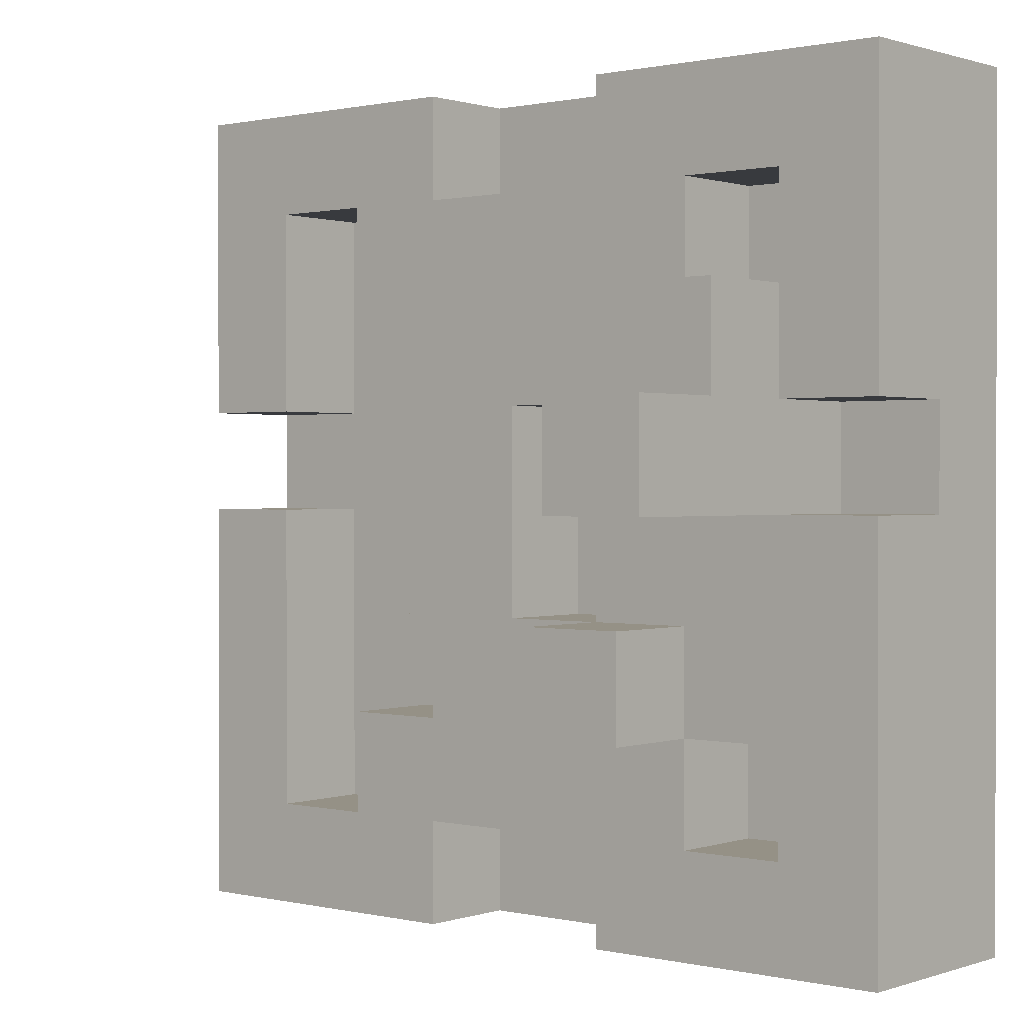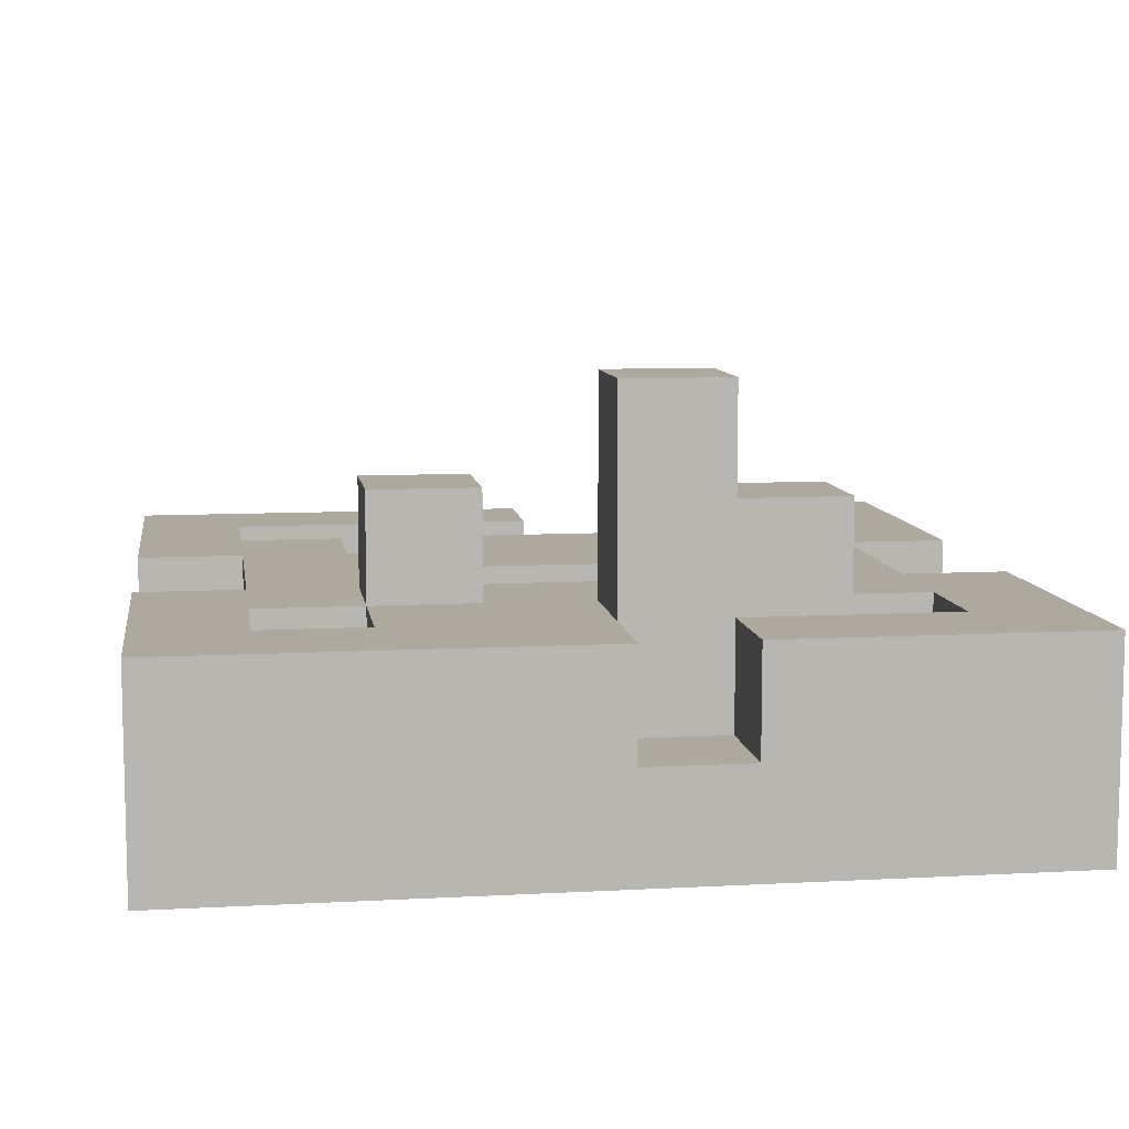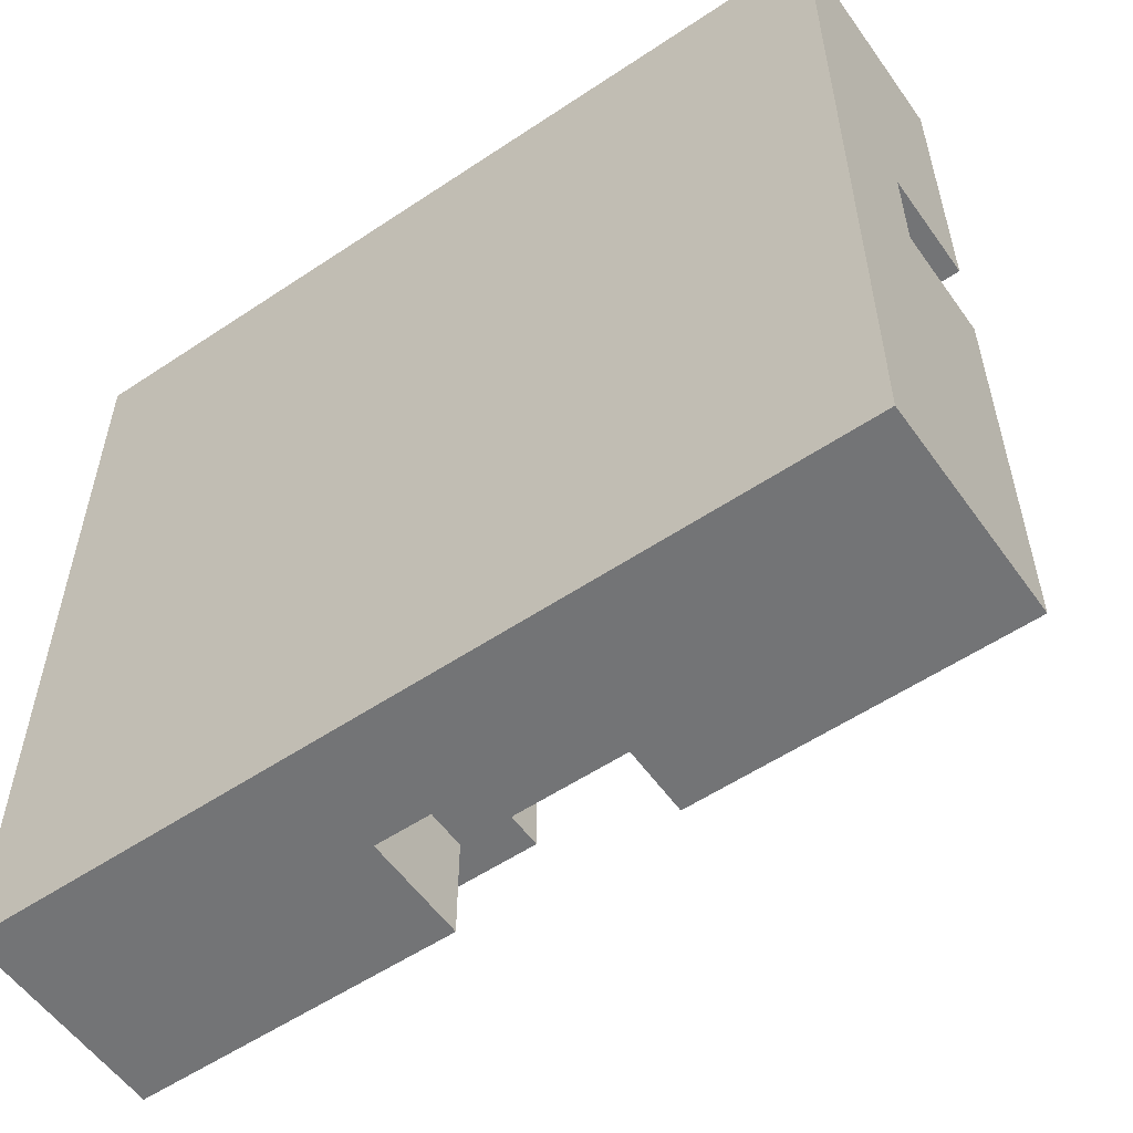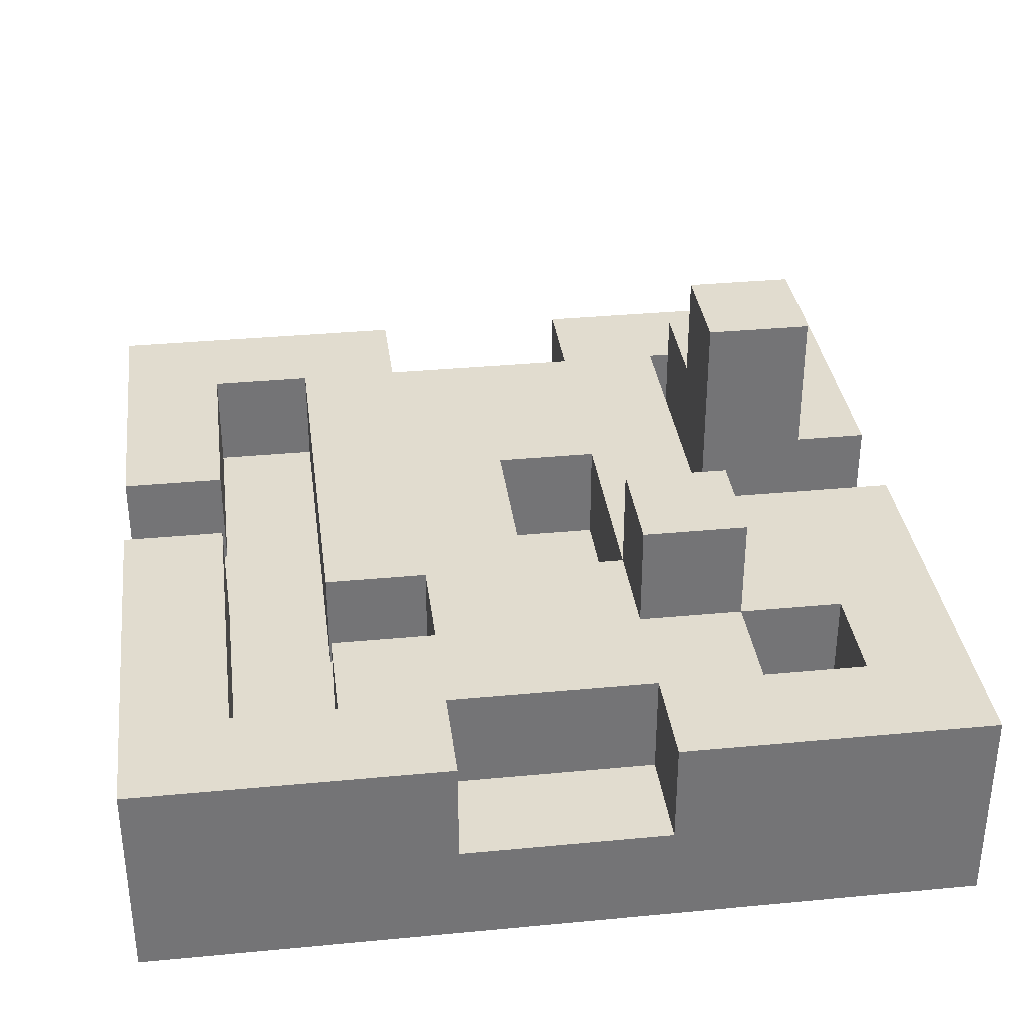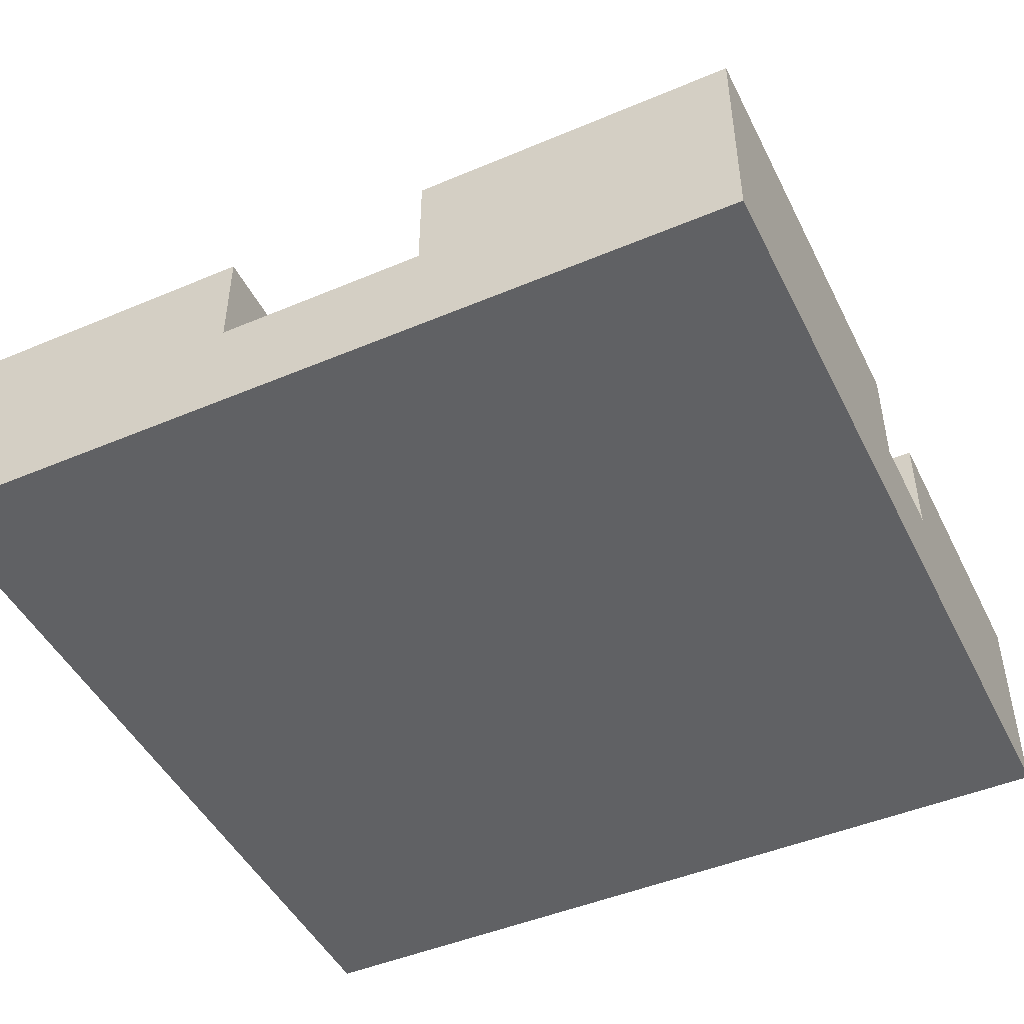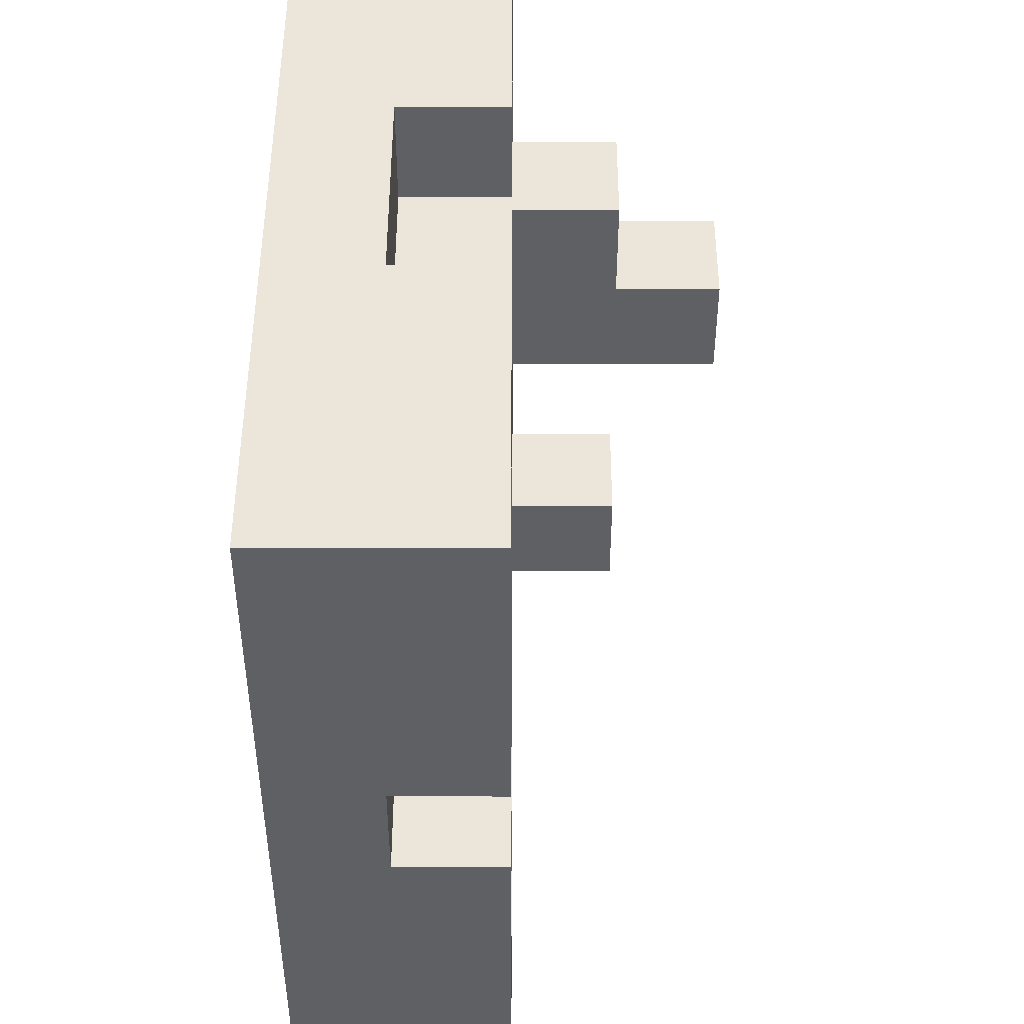
<metadata>
{"format":"obj","ext":"obj","renderer":"f3d","projection":"perspective","resolution":1024,"background":"white","views":[{"elev":0.7,"azim":-140.0,"up":"+Z"},{"elev":9.0,"azim":-98.3,"up":"+Y"},{"elev":-56.2,"azim":35.0,"up":"+Z"},{"elev":34.2,"azim":172.7,"up":"+Y"},{"elev":-46.9,"azim":-154.4,"up":"+Y"},{"elev":47.6,"azim":90.1,"up":"+Z"}]}
</metadata>
<code>
o
v 0 2 0
v 0 2 -0.8
v 0 2.1 0
v 0 2.1 -0.3
v 0 2.1 -0.4
v 0 2.1 -0.8
v 0 2.2 0
v 0 2.2 -0.3
v 0 2.2 -0.4
v 0 2.2 -0.8
v 0.1 2.1 -0.3
v 0.1 2.1 -0.4
v 0.1 2.2 -0.2
v 0.1 2.2 -0.3
v 0.1 2.2 -0.4
v 0.1 2.3 -0.2
v 0.1 2.3 -0.3
v 0.1 2.4 -0.3
v 0.1 2.4 -0.4
v 0.2 2.1 -0.1
v 0.2 2.1 -0.2
v 0.2 2.1 -0.6
v 0.2 2.1 -0.7
v 0.2 2.2 -0.1
v 0.2 2.2 -0.2
v 0.2 2.2 -0.5
v 0.2 2.2 -0.6
v 0.2 2.2 -0.7
v 0.2 2.3 -0.5
v 0.2 2.3 -0.6
v 0.4 2.1 -0.3
v 0.4 2.1 -0.5
v 0.4 2.2 -0.3
v 0.4 2.2 -0.5
v 0.5 2.1 0
v 0.5 2.1 -0.1
v 0.5 2.1 -0.7
v 0.5 2.1 -0.8
v 0.5 2.2 0
v 0.5 2.2 -0.1
v 0.5 2.2 -0.7
v 0.5 2.2 -0.8
v 0.7 2.1 -0.1
v 0.7 2.1 -0.2
v 0.7 2.1 -0.3
v 0.7 2.1 -0.4
v 0.7 2.1 -0.7
v 0.7 2.2 -0.1
v 0.7 2.2 -0.3
v 0.7 2.2 -0.4
v 0.7 2.2 -0.7
v 0.1 2.1 -0.1
v 0.1 2.1 -0.2
v 0.1 2.1 -0.6
v 0.1 2.1 -0.7
v 0.1 2.2 -0.1
v 0.1 2.2 -0.2
v 0.1 2.2 -0.6
v 0.1 2.2 -0.7
v 0.2 2.2 -0.2
v 0.2 2.2 -0.3
v 0.2 2.2 -0.4
v 0.2 2.3 -0.2
v 0.2 2.3 -0.3
v 0.2 2.4 -0.3
v 0.2 2.4 -0.4
v 0.3 2.1 0
v 0.3 2.1 -0.1
v 0.3 2.1 -0.3
v 0.3 2.1 -0.5
v 0.3 2.1 -0.7
v 0.3 2.1 -0.8
v 0.3 2.2 0
v 0.3 2.2 -0.1
v 0.3 2.2 -0.3
v 0.3 2.2 -0.5
v 0.3 2.2 -0.6
v 0.3 2.2 -0.7
v 0.3 2.2 -0.8
v 0.3 2.3 -0.5
v 0.3 2.3 -0.6
v 0.5 2.1 -0.5
v 0.5 2.1 -0.6
v 0.5 2.2 -0.5
v 0.5 2.2 -0.6
v 0.6 2.1 -0.1
v 0.6 2.1 -0.2
v 0.6 2.1 -0.3
v 0.6 2.1 -0.5
v 0.6 2.1 -0.6
v 0.6 2.1 -0.7
v 0.6 2.2 -0.1
v 0.6 2.2 -0.5
v 0.6 2.2 -0.6
v 0.6 2.2 -0.7
v 0.8 2 0
v 0.8 2 -0.8
v 0.8 2.1 0
v 0.8 2.1 -0.3
v 0.8 2.1 -0.4
v 0.8 2.1 -0.8
v 0.8 2.2 0
v 0.8 2.2 -0.3
v 0.8 2.2 -0.4
v 0.8 2.2 -0.8
v 0 2 0
v 0 2.1 0
v 0 2.2 0
v 0.3 2.1 0
v 0.3 2.2 0
v 0.5 2.1 0
v 0.5 2.2 0
v 0.8 2 0
v 0.8 2.1 0
v 0.8 2.2 0
v 0.3 2.1 -0.1
v 0.3 2.2 -0.1
v 0.5 2.1 -0.1
v 0.5 2.2 -0.1
v 0.1 2.1 -0.2
v 0.1 2.2 -0.2
v 0.1 2.3 -0.2
v 0.2 2.1 -0.2
v 0.2 2.2 -0.2
v 0.2 2.3 -0.2
v 0.1 2.3 -0.3
v 0.1 2.4 -0.3
v 0.2 2.3 -0.3
v 0.2 2.4 -0.3
v 0 2.1 -0.4
v 0 2.2 -0.4
v 0.1 2.1 -0.4
v 0.1 2.2 -0.4
v 0.7 2.1 -0.4
v 0.7 2.2 -0.4
v 0.8 2.1 -0.4
v 0.8 2.2 -0.4
v 0.2 2.2 -0.5
v 0.2 2.3 -0.5
v 0.3 2.1 -0.5
v 0.3 2.2 -0.5
v 0.3 2.3 -0.5
v 0.4 2.1 -0.5
v 0.4 2.2 -0.5
v 0.5 2.1 -0.6
v 0.5 2.2 -0.6
v 0.6 2.1 -0.6
v 0.6 2.2 -0.6
v 0.1 2.1 -0.7
v 0.1 2.2 -0.7
v 0.2 2.1 -0.7
v 0.2 2.2 -0.7
v 0.6 2.1 -0.7
v 0.6 2.2 -0.7
v 0.7 2.1 -0.7
v 0.7 2.2 -0.7
v 0.1 2.1 -0.1
v 0.1 2.2 -0.1
v 0.2 2.1 -0.1
v 0.2 2.2 -0.1
v 0.6 2.1 -0.1
v 0.6 2.2 -0.1
v 0.7 2.1 -0.1
v 0.7 2.2 -0.1
v 0 2.1 -0.3
v 0 2.2 -0.3
v 0.1 2.1 -0.3
v 0.1 2.2 -0.3
v 0.3 2.1 -0.3
v 0.3 2.2 -0.3
v 0.4 2.1 -0.3
v 0.4 2.2 -0.3
v 0.7 2.1 -0.3
v 0.7 2.2 -0.3
v 0.8 2.1 -0.3
v 0.8 2.2 -0.3
v 0.1 2.2 -0.4
v 0.1 2.4 -0.4
v 0.2 2.2 -0.4
v 0.2 2.4 -0.4
v 0.5 2.1 -0.5
v 0.5 2.2 -0.5
v 0.6 2.1 -0.5
v 0.6 2.2 -0.5
v 0.1 2.1 -0.6
v 0.1 2.2 -0.6
v 0.2 2.1 -0.6
v 0.2 2.2 -0.6
v 0.2 2.3 -0.6
v 0.3 2.2 -0.6
v 0.3 2.3 -0.6
v 0.3 2.1 -0.7
v 0.3 2.2 -0.7
v 0.5 2.1 -0.7
v 0.5 2.2 -0.7
v 0 2 -0.8
v 0 2.1 -0.8
v 0 2.2 -0.8
v 0.3 2.1 -0.8
v 0.3 2.2 -0.8
v 0.5 2.1 -0.8
v 0.5 2.2 -0.8
v 0.8 2 -0.8
v 0.8 2.1 -0.8
v 0.8 2.2 -0.8
v 0 2 0
v 0.8 2 0
v 0.6 2 -0.1
v 0.7 2 -0.1
v 0.3 2 -0.2
v 0.4 2 -0.2
v 0.5 2 -0.2
v 0.6 2 -0.2
v 0.7 2 -0.2
v 0.1 2 -0.3
v 0.2 2 -0.3
v 0.5 2 -0.3
v 0.7 2 -0.3
v 0.1 2 -0.4
v 0.2 2 -0.4
v 0.4 2 -0.4
v 0.5 2 -0.4
v 0.1 2 -0.5
v 0.3 2 -0.5
v 0.4 2 -0.5
v 0.5 2 -0.5
v 0.6 2 -0.5
v 0.4 2 -0.6
v 0.5 2 -0.6
v 0.6 2 -0.6
v 0.1 2 -0.7
v 0.3 2 -0.7
v 0 2 -0.8
v 0.8 2 -0.8
v 0.3 2.1 0
v 0.5 2.1 0
v 0.1 2.1 -0.1
v 0.2 2.1 -0.1
v 0.3 2.1 -0.1
v 0.5 2.1 -0.1
v 0.6 2.1 -0.1
v 0.7 2.1 -0.1
v 0.1 2.1 -0.2
v 0.2 2.1 -0.2
v 0.6 2.1 -0.2
v 0.7 2.1 -0.2
v 0 2.1 -0.3
v 0.1 2.1 -0.3
v 0.3 2.1 -0.3
v 0.4 2.1 -0.3
v 0.6 2.1 -0.3
v 0.7 2.1 -0.3
v 0.8 2.1 -0.3
v 0 2.1 -0.4
v 0.1 2.1 -0.4
v 0.7 2.1 -0.4
v 0.8 2.1 -0.4
v 0.3 2.1 -0.5
v 0.4 2.1 -0.5
v 0.5 2.1 -0.5
v 0.6 2.1 -0.5
v 0.1 2.1 -0.6
v 0.2 2.1 -0.6
v 0.5 2.1 -0.6
v 0.6 2.1 -0.6
v 0.1 2.1 -0.7
v 0.2 2.1 -0.7
v 0.3 2.1 -0.7
v 0.5 2.1 -0.7
v 0.6 2.1 -0.7
v 0.7 2.1 -0.7
v 0.3 2.1 -0.8
v 0.5 2.1 -0.8
v 0 2.2 0
v 0.3 2.2 0
v 0.5 2.2 0
v 0.8 2.2 0
v 0.1 2.2 -0.1
v 0.2 2.2 -0.1
v 0.3 2.2 -0.1
v 0.5 2.2 -0.1
v 0.6 2.2 -0.1
v 0.7 2.2 -0.1
v 0.1 2.2 -0.2
v 0.2 2.2 -0.2
v 0 2.2 -0.3
v 0.1 2.2 -0.3
v 0.2 2.2 -0.3
v 0.3 2.2 -0.3
v 0.4 2.2 -0.3
v 0.7 2.2 -0.3
v 0.8 2.2 -0.3
v 0 2.2 -0.4
v 0.1 2.2 -0.4
v 0.2 2.2 -0.4
v 0.7 2.2 -0.4
v 0.8 2.2 -0.4
v 0.2 2.2 -0.5
v 0.3 2.2 -0.5
v 0.4 2.2 -0.5
v 0.5 2.2 -0.5
v 0.6 2.2 -0.5
v 0.1 2.2 -0.6
v 0.2 2.2 -0.6
v 0.3 2.2 -0.6
v 0.5 2.2 -0.6
v 0.6 2.2 -0.6
v 0.1 2.2 -0.7
v 0.2 2.2 -0.7
v 0.3 2.2 -0.7
v 0.5 2.2 -0.7
v 0.6 2.2 -0.7
v 0.7 2.2 -0.7
v 0 2.2 -0.8
v 0.3 2.2 -0.8
v 0.5 2.2 -0.8
v 0.8 2.2 -0.8
v 0.1 2.3 -0.2
v 0.2 2.3 -0.2
v 0.1 2.3 -0.3
v 0.2 2.3 -0.3
v 0.2 2.3 -0.5
v 0.3 2.3 -0.5
v 0.2 2.3 -0.6
v 0.3 2.3 -0.6
v 0.1 2.4 -0.3
v 0.2 2.4 -0.3
v 0.1 2.4 -0.4
v 0.2 2.4 -0.4
f 3 2 1
f 4 2 3
f 5 2 4
f 6 2 5
f 7 4 3
f 8 4 7
f 9 6 5
f 10 6 9
f 14 12 11
f 15 12 14
f 16 14 13
f 17 15 14
f 17 14 16
f 18 15 17
f 19 15 18
f 24 21 20
f 25 21 24
f 27 23 22
f 28 23 27
f 29 27 26
f 30 27 29
f 33 32 31
f 34 32 33
f 39 36 35
f 40 36 39
f 41 38 37
f 42 38 41
f 48 44 43
f 48 45 44
f 49 45 48
f 50 47 46
f 51 47 50
f 52 53 56
f 56 53 57
f 54 55 58
f 58 55 59
f 60 61 63
f 61 62 64
f 63 61 64
f 64 62 65
f 65 62 66
f 67 68 73
f 73 68 74
f 69 70 75
f 75 70 76
f 71 72 78
f 78 72 79
f 76 77 80
f 80 77 81
f 82 83 84
f 84 83 85
f 86 87 92
f 87 88 92
f 88 89 92
f 92 89 93
f 90 91 94
f 94 91 95
f 96 97 98
f 98 97 99
f 99 97 100
f 100 97 101
f 98 99 102
f 102 99 103
f 100 101 104
f 104 101 105
f 109 107 106
f 109 108 107
f 110 108 109
f 111 109 106
f 113 111 106
f 114 112 111
f 114 111 113
f 115 112 114
f 118 117 116
f 119 117 118
f 123 121 120
f 124 122 121
f 124 121 123
f 125 122 124
f 128 127 126
f 129 127 128
f 132 131 130
f 133 131 132
f 136 135 134
f 137 135 136
f 141 139 138
f 142 139 141
f 143 141 140
f 144 141 143
f 147 146 145
f 148 146 147
f 151 150 149
f 152 150 151
f 155 154 153
f 156 154 155
f 157 158 159
f 159 158 160
f 161 162 163
f 163 162 164
f 165 166 167
f 167 166 168
f 169 170 171
f 171 170 172
f 173 174 175
f 175 174 176
f 177 178 179
f 179 178 180
f 181 182 183
f 183 182 184
f 185 186 187
f 187 186 188
f 188 189 190
f 190 189 191
f 192 193 194
f 194 193 195
f 196 197 199
f 197 198 199
f 199 198 200
f 196 199 201
f 196 201 203
f 201 202 204
f 203 201 204
f 204 202 205
f 208 207 206
f 209 207 208
f 210 208 206
f 211 208 210
f 212 208 211
f 213 209 208
f 213 208 212
f 214 207 209
f 214 209 213
f 215 210 206
f 216 210 215
f 217 213 212
f 217 212 211
f 217 214 213
f 218 207 214
f 218 214 217
f 219 216 215
f 219 215 206
f 220 210 216
f 220 216 219
f 221 217 211
f 221 211 210
f 221 218 217
f 222 218 221
f 223 219 206
f 223 220 219
f 224 210 220
f 224 220 223
f 224 222 221
f 224 221 210
f 225 222 224
f 226 218 222
f 226 222 225
f 227 218 226
f 228 225 224
f 228 226 225
f 229 227 226
f 229 226 228
f 230 218 227
f 230 227 229
f 231 223 206
f 231 224 223
f 232 229 228
f 232 224 231
f 232 230 229
f 232 228 224
f 233 231 206
f 233 232 231
f 234 230 232
f 234 232 233
f 234 207 218
f 234 218 230
f 235 236 239
f 239 236 240
f 237 238 243
f 243 238 244
f 241 242 245
f 245 242 246
f 245 246 251
f 251 246 252
f 247 248 254
f 254 248 255
f 251 252 256
f 252 253 256
f 256 253 257
f 249 250 258
f 258 250 259
f 251 256 261
f 260 261 264
f 261 256 265
f 264 261 265
f 262 263 266
f 266 263 267
f 265 256 270
f 270 256 271
f 268 269 272
f 272 269 273
f 274 275 278
f 278 275 279
f 279 275 280
f 276 277 281
f 281 277 282
f 282 277 283
f 274 278 284
f 279 280 285
f 281 282 285
f 280 281 285
f 274 284 286
f 286 284 287
f 285 282 288
f 288 282 289
f 289 282 290
f 283 277 291
f 291 277 292
f 288 289 295
f 293 294 298
f 295 289 298
f 294 295 298
f 298 289 299
f 290 282 300
f 300 282 301
f 301 282 302
f 293 298 303
f 303 298 304
f 300 301 305
f 299 300 305
f 305 301 306
f 293 303 308
f 306 307 309
f 305 306 309
f 304 305 309
f 309 307 310
f 310 307 311
f 311 307 312
f 296 297 313
f 293 308 314
f 308 309 314
f 309 310 314
f 314 310 315
f 311 312 316
f 312 313 316
f 313 297 317
f 316 313 317
f 318 319 320
f 320 319 321
f 322 323 324
f 324 323 325
f 326 327 328
f 328 327 329

</code>
